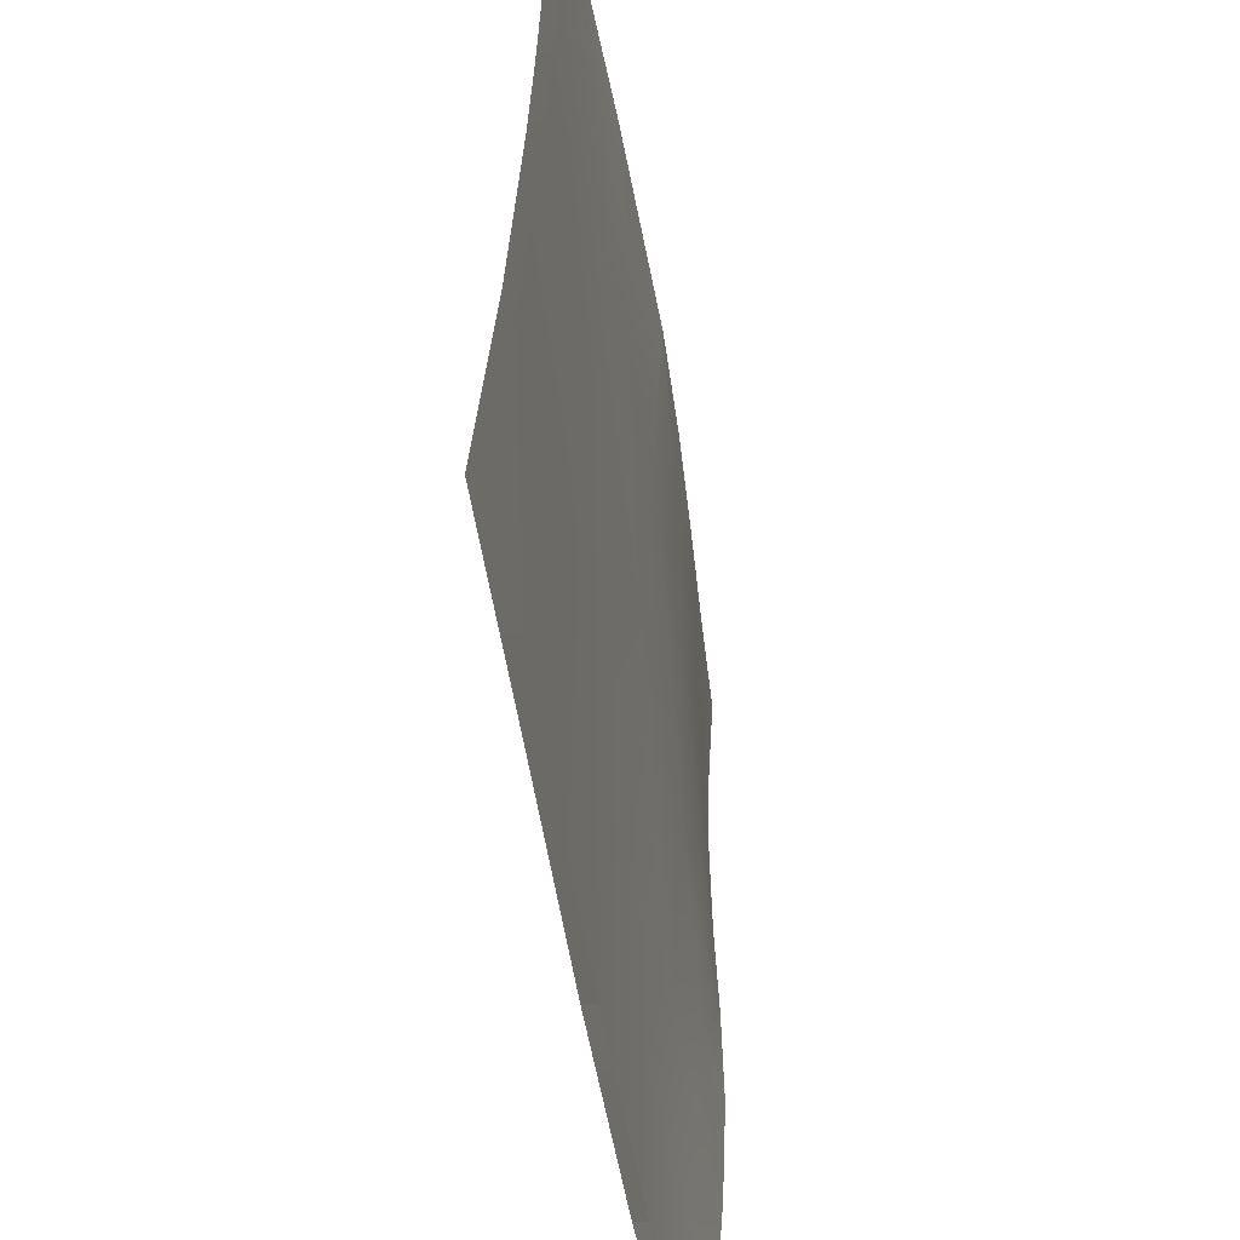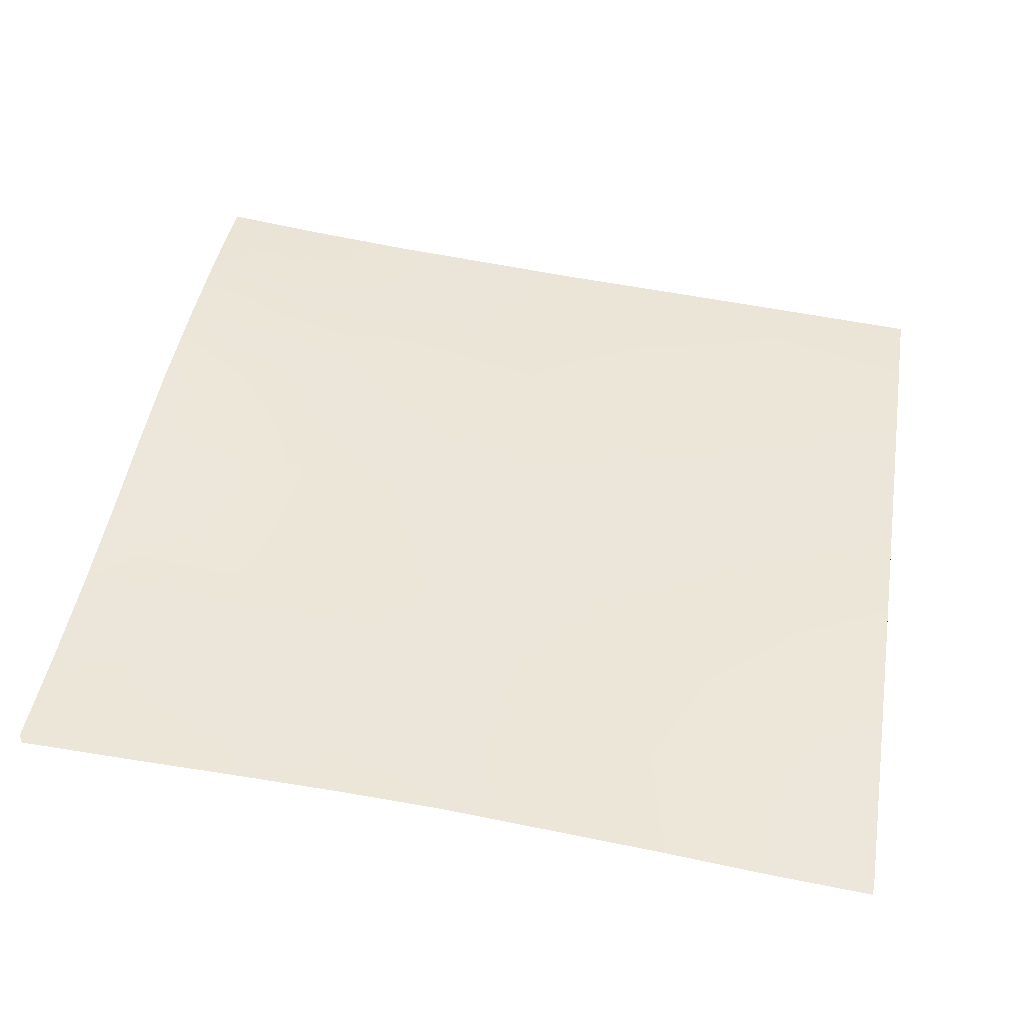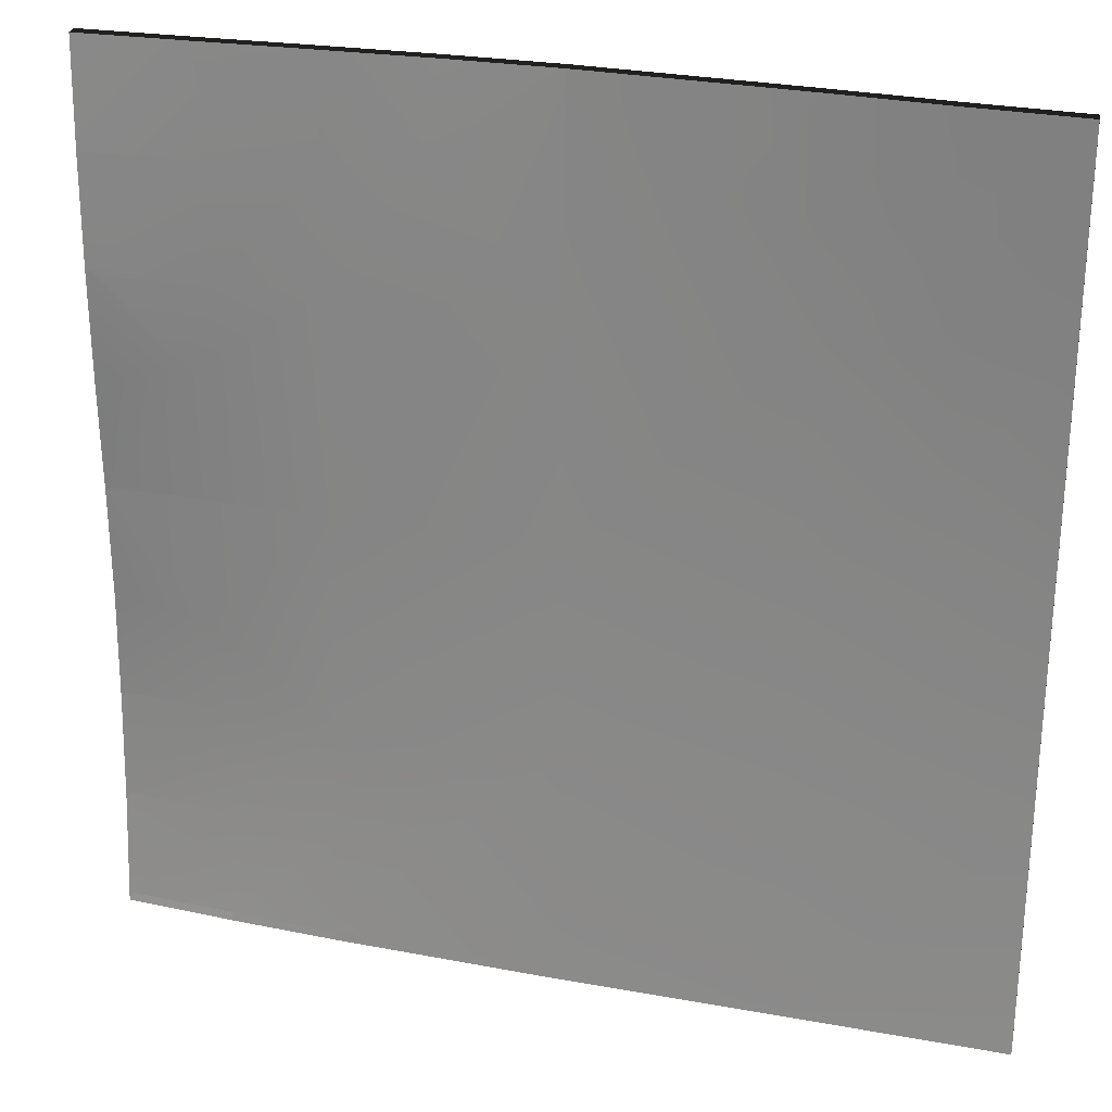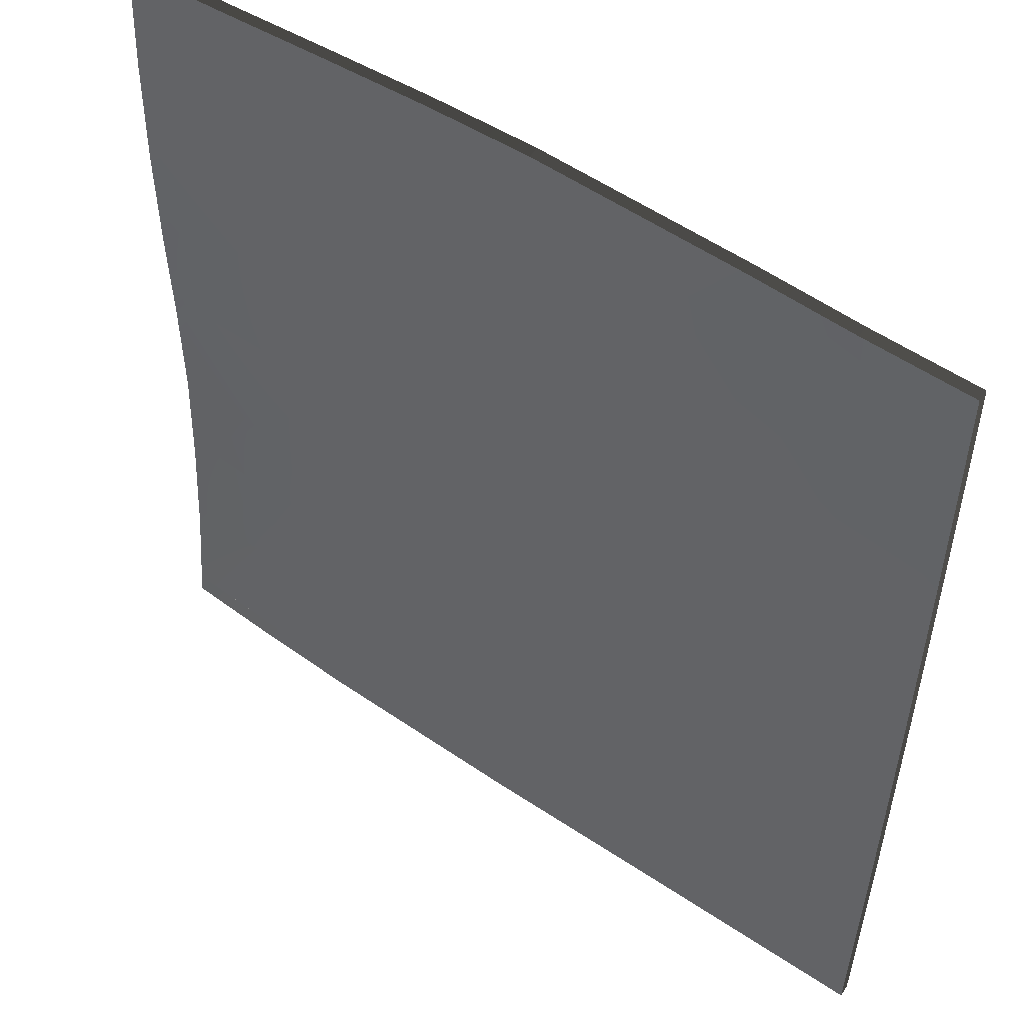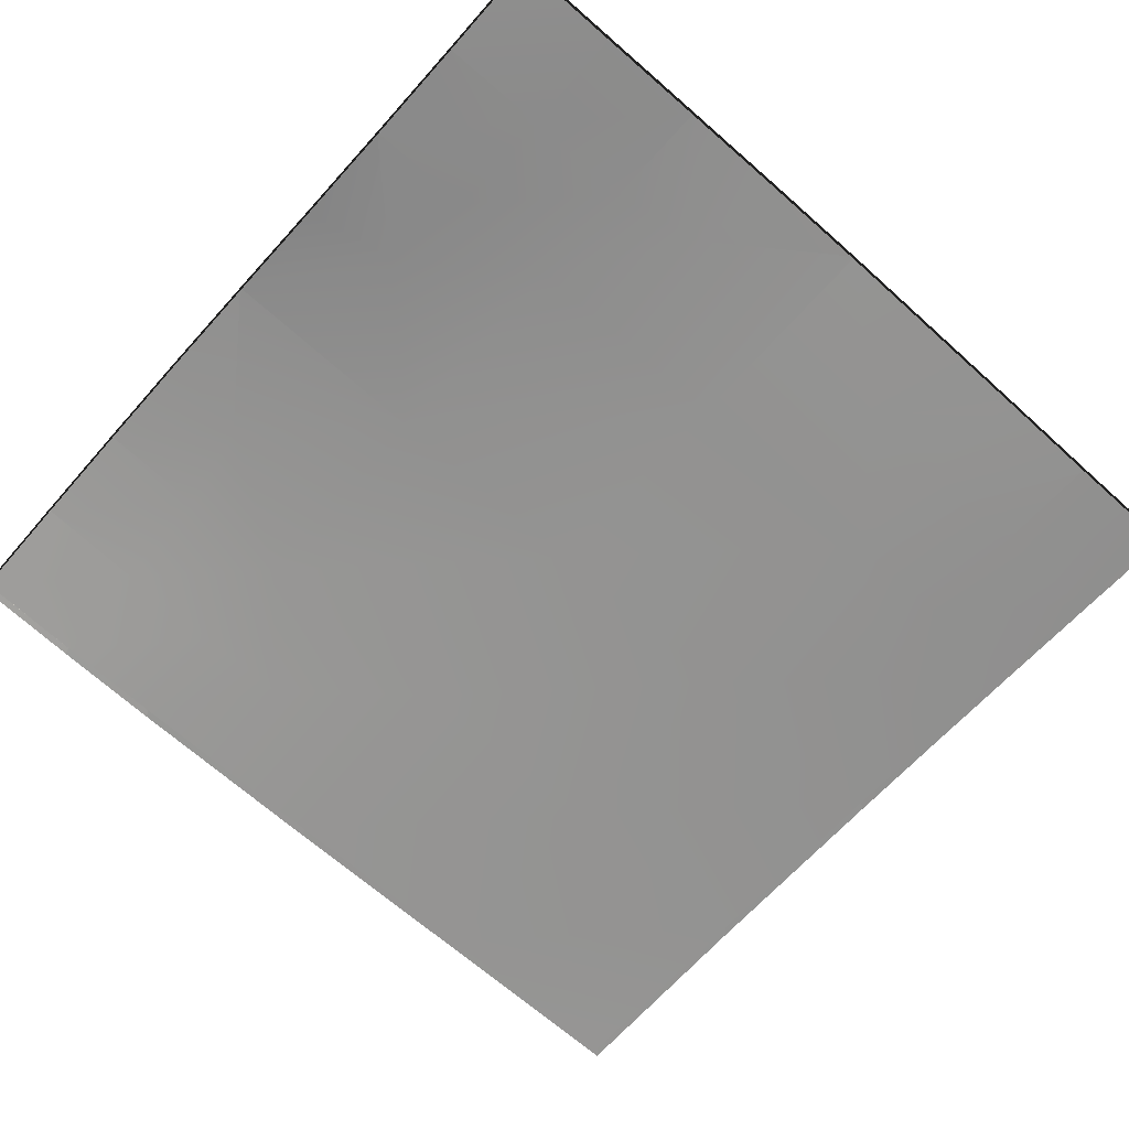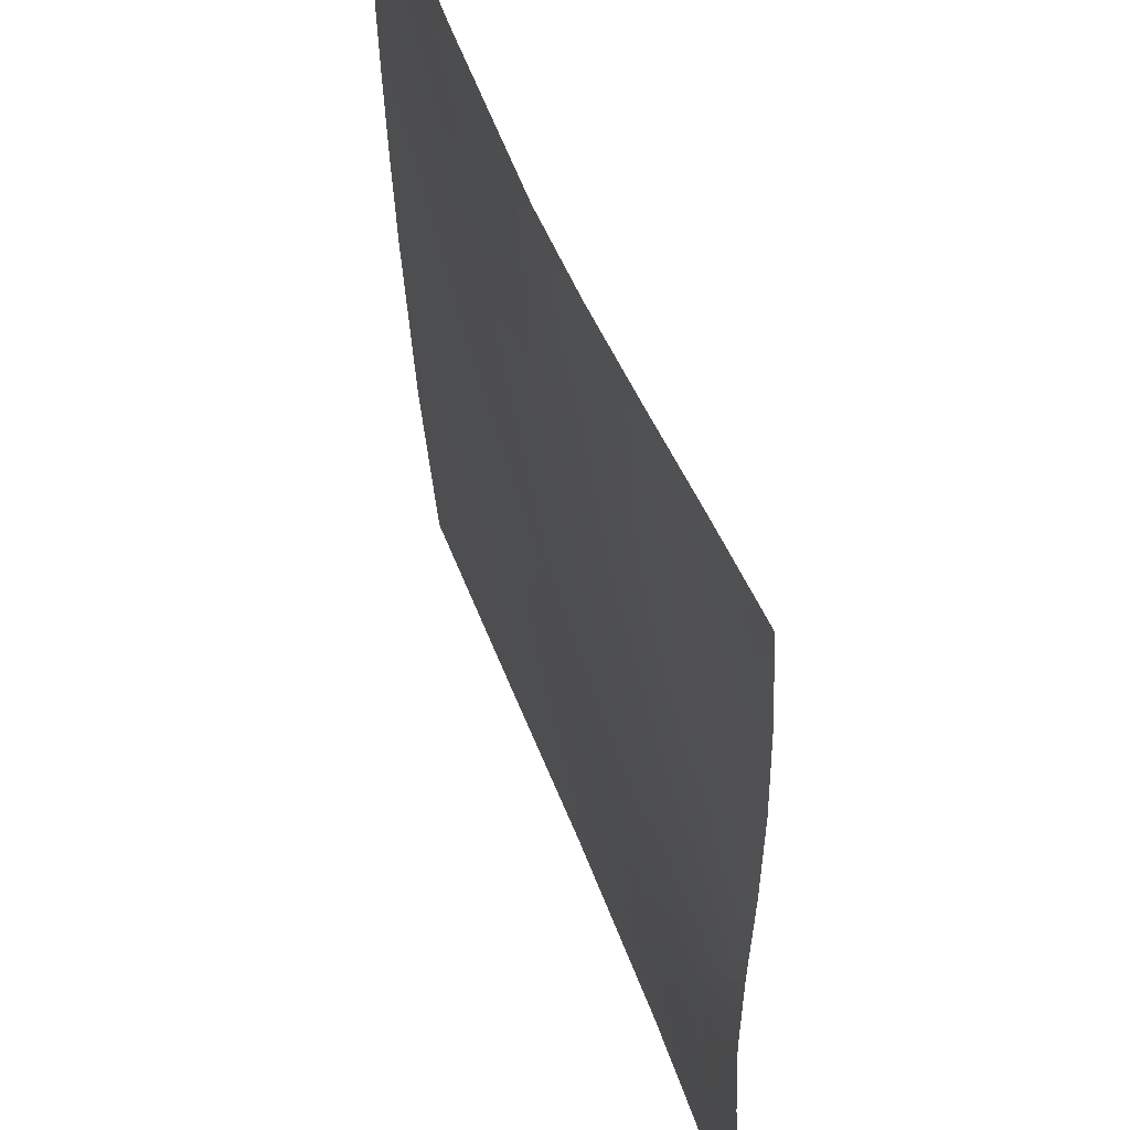
<metadata>
{"format":"obj","ext":"obj","renderer":"f3d","projection":"perspective","resolution":1024,"background":"white","views":[{"elev":-53.5,"azim":94.8,"up":"+Z"},{"elev":47.4,"azim":9.3,"up":"+Y"},{"elev":26.9,"azim":12.0,"up":"+Z"},{"elev":50.3,"azim":32.6,"up":"+Z"},{"elev":-61.5,"azim":-41.5,"up":"+Y"},{"elev":50.5,"azim":-113.9,"up":"+Z"}]}
</metadata>
<code>
v -5.875 0.1968 -8
v -6 0.2117 -8
v -5.875 0.1968 -8
v -5.875 0.1968 -8
v -6 0.2117 -8
v -6 0.2117 -8
v -6 0.2117 -8
v -6 0.2117 -8
v -5.875 0.1968 -8
v -5.75 0.1841 -8
v -5.75 0.1841 -8
v -5.75 0.1841 -8
v -5.5 0.1641 -8
v -5.5 0.1641 -8
v -5.75 0.1841 -8
v -5.5 0.1641 -8
v -5.25 0.1479 -8
v -5.25 0.1479 -8
v -5.25 0.1479 -8
v -5 0.1311 -8
v -5 0.1311 -8
v -5 0.1311 -8
v -5 0.1311 -8
v -5 0.1311 -8
v -5 0.1607 -7.5
v -5 0.1649 -7.375
v -5 0.1649 -7.375
v -5 0.1607 -7.5
v -5 0.1607 -7.5
v -5 0.1649 -7.375
v -5 0.1682 -7.25
v -5 0.1682 -7.25
v -5 0.1682 -7.25
v -5 0.1705 -7.125
v -5 0.1705 -7.125
v -5 0.1722 -7
v -5 0.1722 -7
v -5 0.1705 -7.125
v -6 0.2117 -8
v -6 0.2267 -7.875
v -5.875 0.2103 -7.875
v -6 0.2267 -7.875
v -6 0.2364 -7.75
v -5.875 0.2205 -7.75
v -5.75 0.1962 -7.875
v -5.75 0.2063 -7.75
v -6 0.2349 -7.25
v -6 0.2377 -7.125
v -5.875 0.2353 -7.125
v -5.875 0.2322 -7.25
v -6 0.2349 -7.25
v -6 0.2447 -7
v -5.875 0.2405 -7
v -6 0.2378 -7.125
v -5.875 0.2405 -7
v -5.75 0.2324 -7.125
v -5.75 0.2281 -7.25
v -5.75 0.2373 -7
v -5.75 0.2373 -7
v -5.25 0.1906 -7.25
v -5.25 0.1952 -7.125
v -5.125 0.1819 -7.125
v -5.125 0.1788 -7.25
v -5.125 0.1845 -7
v -5.25 0.1998 -7
v -5.125 0.1845 -7
v -5 0.1722 -7
v -5.896 0.2276 -7.646
v -6 0.2404 -7.5
v -5.75 0.22 -7.5
v -6 0.2404 -7.5
v -6 0.2404 -7.5
v -5.896 0.2276 -7.646
v -6 0.2418 -7.625
v -6 0.2364 -7.75
v -5.75 0.22 -7.5
v -5.65 0.1869 -7.875
v -5.5 0.1839 -7.75
v -5.5 0.2001 -7.5
v -5.896 0.232 -7.354
v -6 0.2349 -7.25
v -6 0.2362 -7.375
v -6 0.2404 -7.5
v -5.5 0.2133 -7.25
v -5.5 0.2133 -7.25
v -5.5 0.2261 -7
v -5.646 0.2284 -7.104
v -5.625 0.2333 -7
v -5.75 0.2373 -7
v -5.5 0.2261 -7
v -5.25 0.1657 -7.75
v -5.25 0.1799 -7.5
v -5 0.1488 -7.75
v -5 0.1607 -7.5
v -5.5 0.2001 -7.5
v -5.5 0.2133 -7.25
v -5.25 0.1799 -7.5
v -5.25 0.1998 -7
v -5.35 0.205 -7.125
v -5.5 0.2261 -7
v -5.5 0.2261 -7
v -5.104 0.1739 -7.354
v -5 0.1311 -8
v -5 0.1488 -7.75
v -5 0.1607 -7.5
v -5 0.1607 -7.5
v -5 0.1488 -7.75
v -6 0.1975 -8
v -6 0.1975 -8
v -6 0.1975 -8
v -5.875 0.1826 -8
v -6 0.1975 -8
v -5.875 0.1826 -8
v -5.75 0.1699 -8
v -5.75 0.1699 -8
v -5.75 0.1699 -8
v -5.5 0.1499 -8
v -5.5 0.1499 -8
v -5.25 0.1338 -8
v -5.25 0.1337 -8
v -5 0.1169 -8
v -5 0.1169 -8
v -5 0.1169 -8
v -5 0.1169 -8
v -5 0.1465 -7.5
v -5 0.1508 -7.375
v -5 0.1465 -7.5
v -5 0.1508 -7.375
v -5 0.154 -7.25
v -5 0.154 -7.25
v -5 0.1563 -7.125
v -5 0.158 -7
v -5 0.158 -7
v -5 0.1563 -7.125
v -6 0.2125 -7.875
v -6 0.1975 -8
v -6 0.1975 -8
v -6 0.2222 -7.75
v -6 0.2125 -7.875
v -6 0.2236 -7.125
v -6 0.2207 -7.25
v -6 0.2207 -7.25
v -5.875 0.2263 -7
v -6 0.2305 -7
v -6 0.2236 -7.125
v -5.875 0.2263 -7
v -5.75 0.2231 -7
v -5.75 0.2231 -7
v -5.125 0.1703 -7
v -5.25 0.1856 -7
v -5.125 0.1703 -7
v -5 0.158 -7
v -6 0.2262 -7.5
v -6 0.2262 -7.5
v -6 0.2262 -7.5
v -6 0.2276 -7.625
v -6 0.2222 -7.75
v -6 0.2207 -7.25
v -6 0.2221 -7.375
v -6 0.2262 -7.5
v -5.5 0.2119 -7
v -5.625 0.2191 -7
v -5.75 0.2231 -7
v -5.5 0.2119 -7
v -5.25 0.1856 -7
v -5.5 0.2119 -7
v -5.5 0.2119 -7
v -5 0.1169 -8
v -5 0.1347 -7.75
v -5 0.1465 -7.5
v -5 0.1465 -7.5
v -5 0.1347 -7.75
f 1 2 3
f 4 5 6
f 7 1 8
f 1 3 9
f 10 3 11
f 10 9 3
f 10 11 12
f 13 11 14
f 13 15 11
f 15 12 11
f 13 14 16
f 17 14 18
f 17 16 14
f 17 18 19
f 20 18 21
f 20 19 18
f 20 21 22
f 23 22 21
f 23 24 22
f 25 26 27
f 25 28 26
f 25 29 28
f 30 31 32
f 30 26 31
f 30 27 26
f 33 34 35
f 33 31 34
f 33 32 31
f 36 34 37
f 36 38 34
f 38 35 34
f 39 40 41
f 39 3 2
f 39 41 3
f 42 43 44
f 42 41 40
f 42 44 41
f 3 41 45
f 45 11 3
f 41 44 46
f 46 45 41
f 47 48 49
f 47 50 51
f 47 49 50
f 52 53 54
f 54 49 48
f 54 53 49
f 53 55 49
f 50 49 56
f 56 57 50
f 58 49 55
f 58 56 49
f 58 59 56
f 60 61 62
f 62 63 60
f 64 61 65
f 64 62 61
f 64 66 62
f 63 62 34
f 34 31 63
f 67 62 66
f 67 34 62
f 67 37 34
f 68 69 70
f 68 71 69
f 72 73 74
f 74 73 75
f 75 44 43
f 75 73 44
f 73 46 44
f 73 76 46
f 77 46 78
f 77 45 46
f 77 11 45
f 77 14 11
f 77 78 14
f 46 76 79
f 79 78 46
f 80 50 57
f 80 51 50
f 80 81 51
f 81 80 82
f 82 80 83
f 83 70 69
f 83 80 70
f 80 57 70
f 70 57 84
f 85 79 76
f 86 87 88
f 88 87 89
f 89 56 59
f 89 87 56
f 87 57 56
f 87 84 57
f 87 90 84
f 87 86 90
f 14 78 91
f 91 18 14
f 78 79 92
f 92 91 78
f 18 91 93
f 93 21 18
f 91 92 94
f 94 93 91
f 95 96 60
f 60 97 95
f 98 99 100
f 100 96 101
f 100 99 96
f 99 60 96
f 99 61 60
f 99 65 61
f 99 98 65
f 102 63 31
f 102 60 63
f 102 97 60
f 102 28 97
f 102 26 28
f 102 31 26
f 103 93 104
f 103 21 93
f 103 23 21
f 105 94 106
f 105 93 94
f 105 107 93
f 107 104 93
f 6 5 108
f 109 108 5
f 8 1 110
f 111 110 1
f 7 8 112
f 110 112 8
f 1 9 111
f 113 111 9
f 9 10 113
f 114 113 10
f 10 12 114
f 115 114 12
f 15 13 116
f 117 116 13
f 12 15 115
f 116 115 15
f 13 16 117
f 118 117 16
f 16 17 118
f 119 118 17
f 17 19 119
f 120 119 19
f 19 20 120
f 121 120 20
f 20 22 121
f 122 121 22
f 22 24 122
f 123 122 24
f 24 23 123
f 124 123 23
f 25 27 125
f 126 125 27
f 29 25 127
f 125 127 25
f 30 32 128
f 129 128 32
f 27 30 126
f 128 126 30
f 33 35 130
f 131 130 35
f 32 33 129
f 130 129 33
f 36 37 132
f 133 132 37
f 38 36 134
f 132 134 36
f 35 38 131
f 134 131 38
f 40 39 135
f 136 135 39
f 39 2 136
f 137 136 2
f 43 42 138
f 139 138 42
f 42 40 139
f 135 139 40
f 48 47 140
f 141 140 47
f 47 51 141
f 142 141 51
f 53 52 143
f 144 143 52
f 52 54 144
f 145 144 54
f 54 48 145
f 140 145 48
f 55 53 146
f 143 146 53
f 58 55 147
f 146 147 55
f 59 58 148
f 147 148 58
f 64 65 149
f 150 149 65
f 66 64 151
f 149 151 64
f 67 66 152
f 151 152 66
f 37 67 133
f 152 133 67
f 69 71 153
f 154 153 71
f 72 74 155
f 156 155 74
f 74 75 156
f 157 156 75
f 75 43 157
f 138 157 43
f 51 81 142
f 158 142 81
f 81 82 158
f 159 158 82
f 82 83 159
f 160 159 83
f 83 69 160
f 153 160 69
f 86 88 161
f 162 161 88
f 88 89 162
f 163 162 89
f 89 59 163
f 148 163 59
f 90 86 164
f 161 164 86
f 98 100 165
f 166 165 100
f 100 101 166
f 167 166 101
f 65 98 150
f 165 150 98
f 103 104 168
f 169 168 104
f 23 103 124
f 168 124 103
f 105 106 170
f 171 170 106
f 107 105 172
f 170 172 105
f 104 107 169
f 172 169 107

</code>
